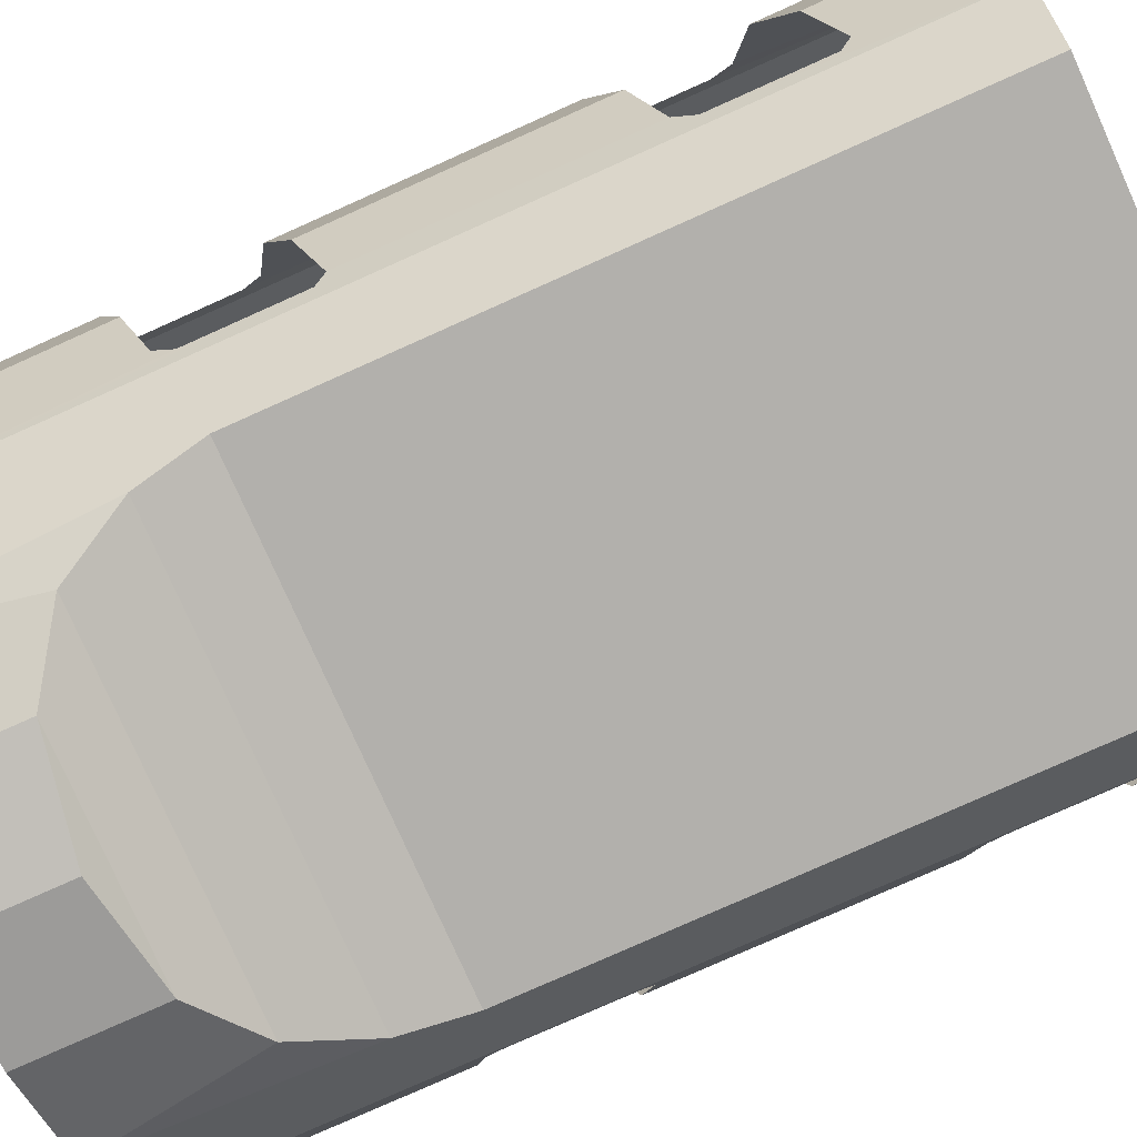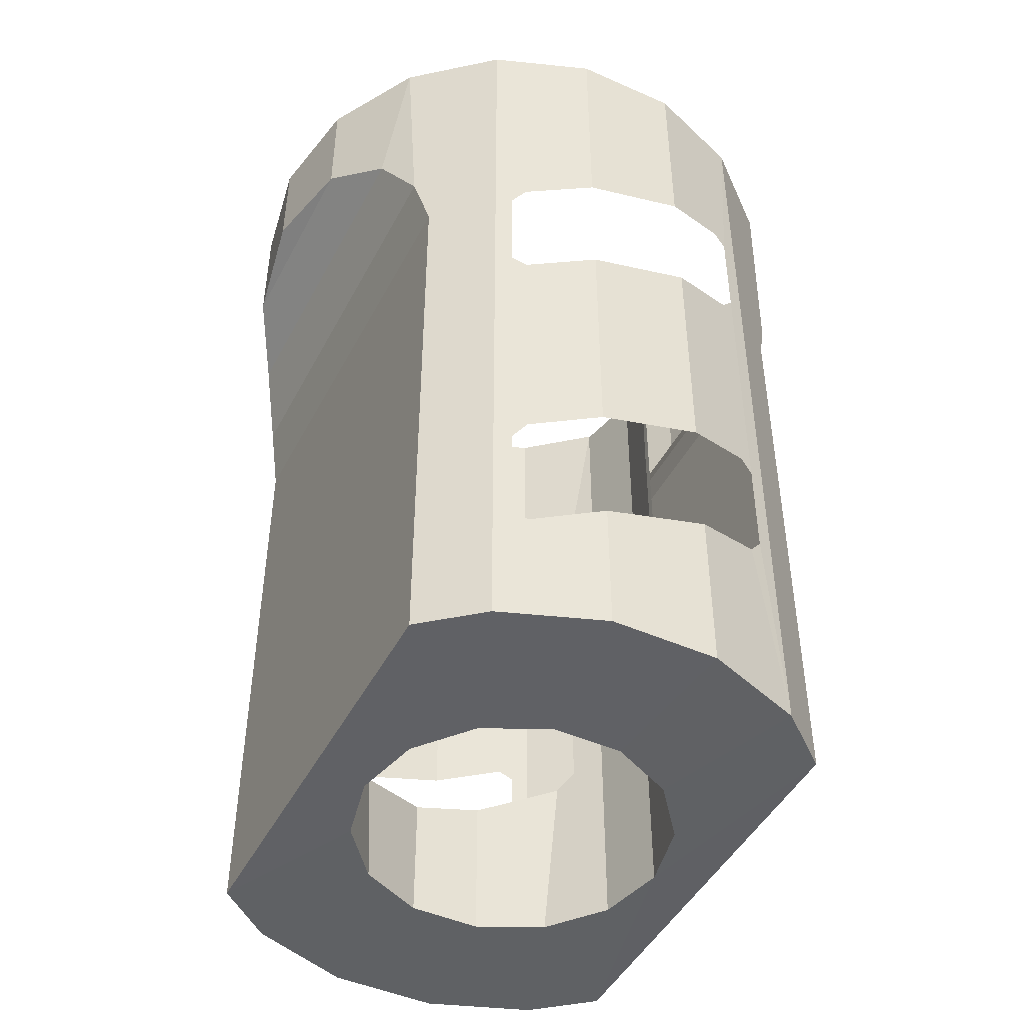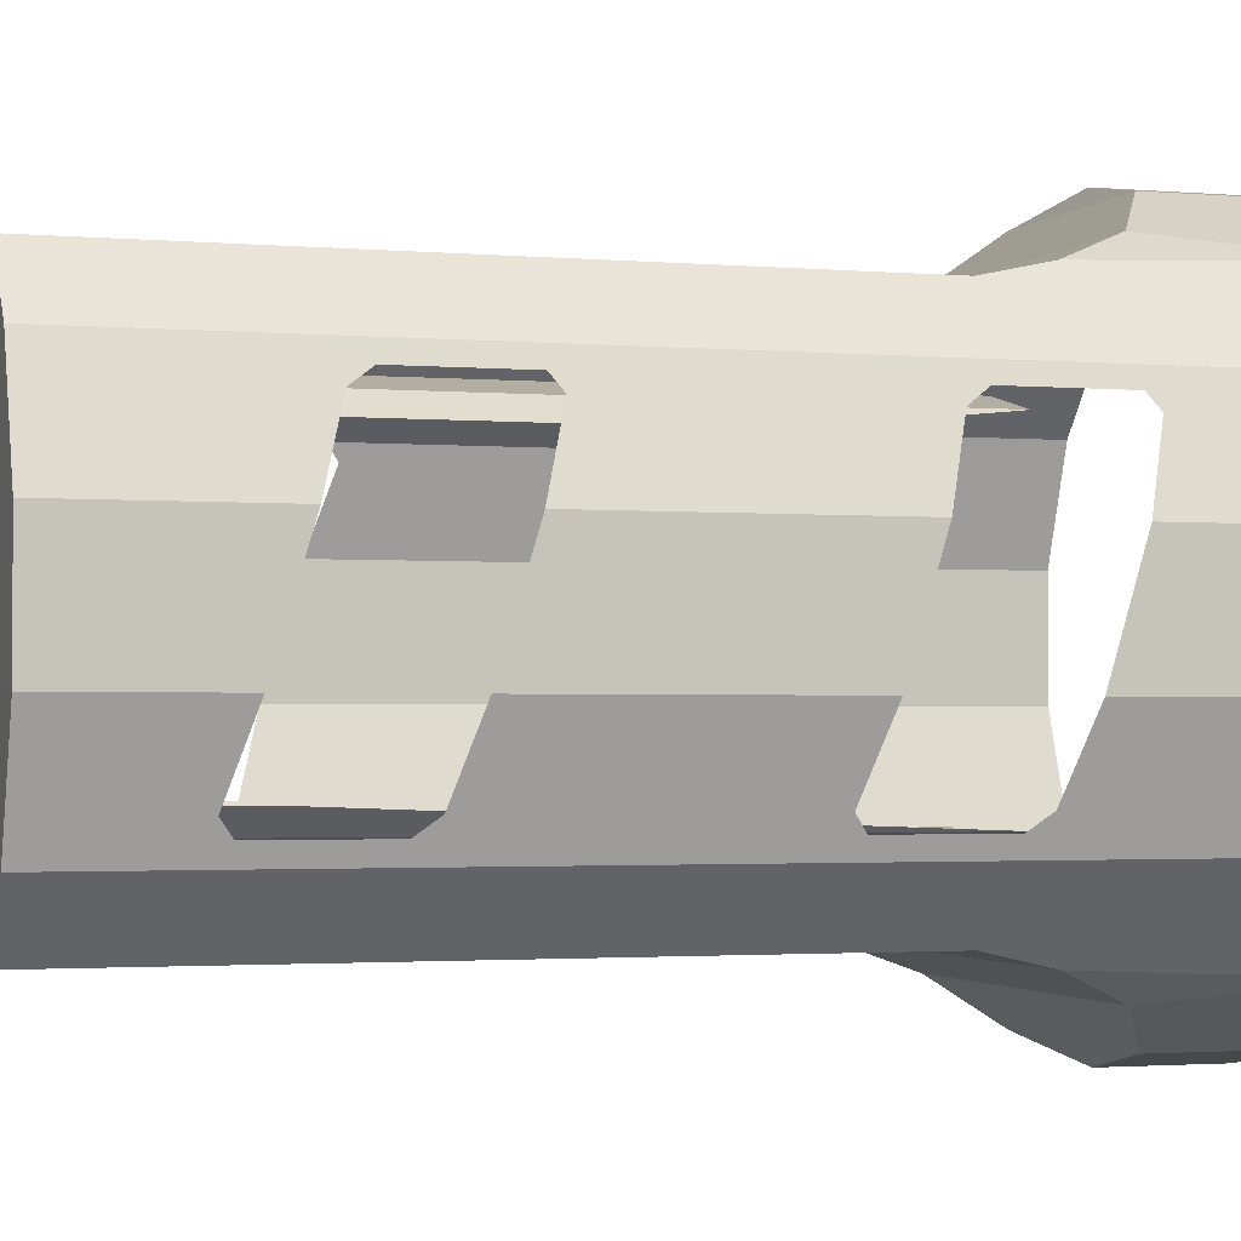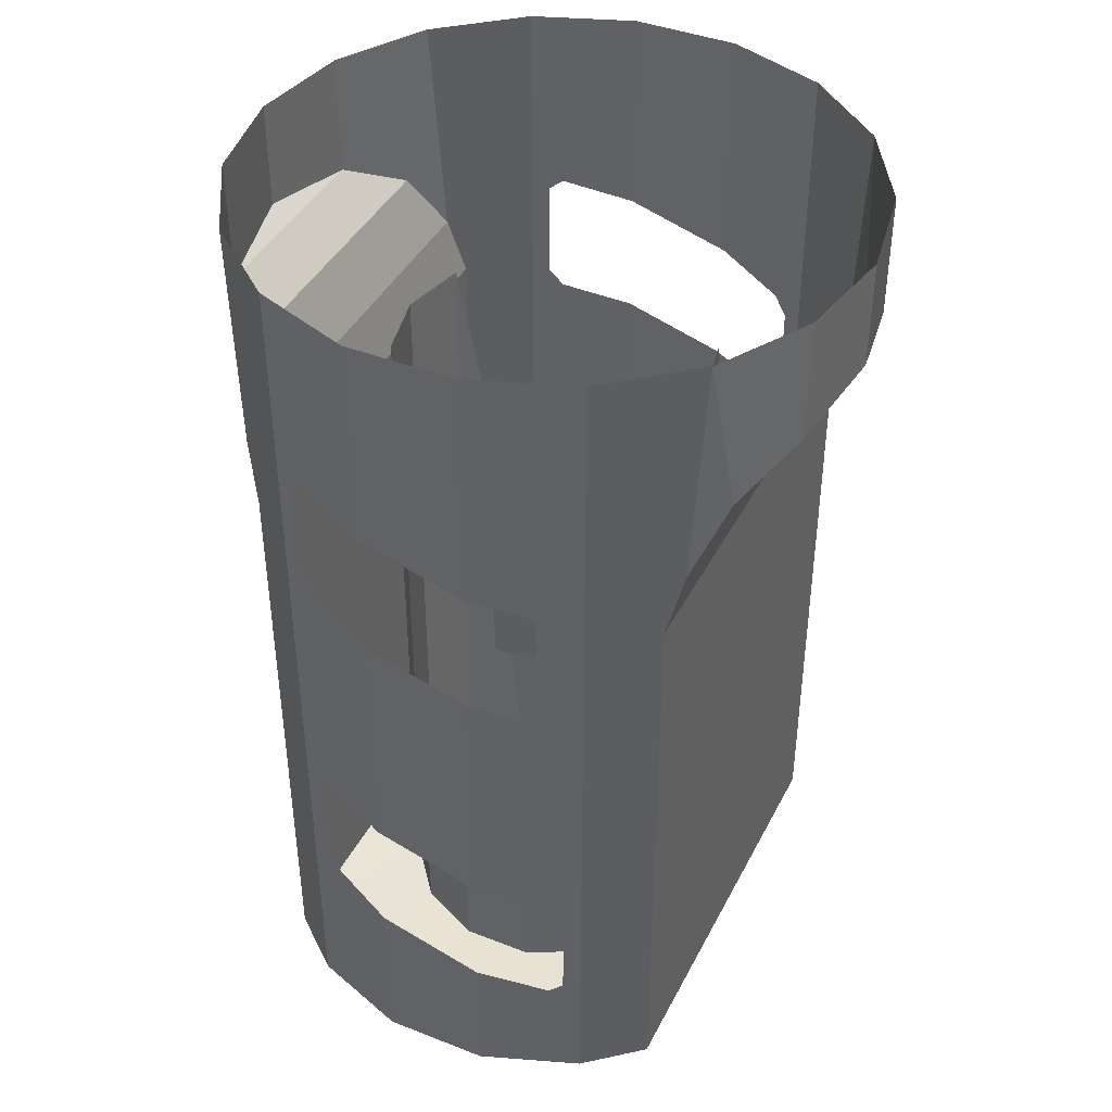
<metadata>
{"format":"obj","ext":"obj","renderer":"f3d","projection":"perspective","resolution":1024,"background":"white","views":[{"elev":-78.6,"azim":-65.9,"up":"+Z"},{"elev":-46.7,"azim":-116.7,"up":"+Y"},{"elev":-1.9,"azim":71.7,"up":"+Z"},{"elev":41.5,"azim":115.3,"up":"+Y"}]}
</metadata>
<code>
g Eff_Trail_Cone_tt_013
v 0.1117 -0.2534 0.09563
v 0.03498 -0.2545 0.06083
v -1.899e-06 -0.2545 0.0688
v 0.1117 -0.2534 -0.1203
v -1.899e-06 -0.2545 -0.09268
v 0.03503 -0.2545 -0.08468
v -0.1117 -0.2534 0.09563
v -1.899e-06 -0.2545 0.0688
v -0.03499 -0.2545 0.06083
v -0.05383 0.1468 -0.1602
v 0.05383 0.1468 -0.1602
v -6.104e-07 0.1547 -0.1697
v -0.1117 -0.2534 -0.1203
v -1.899e-06 -0.2545 -0.09268
v 0.1117 -0.2534 -0.1203
v -0.1117 -0.2534 -0.1203
v -0.03504 -0.2545 -0.08468
v -1.899e-06 -0.2545 -0.09268
v -0.1117 -0.2534 0.09563
v 0.1117 -0.2534 0.09563
v -1.899e-06 -0.2545 0.0688
v 0.05383 0.1468 0.1355
v -0.05383 0.1468 0.1355
v -6.104e-07 0.1547 0.145
v 0.1117 0.06065 0.09563
v 0.1056 0.09309 0.1029
v 0.1363 0.2106 0.06634
v 0.1056 0.09309 0.1029
v 0.1012 0.2106 0.1082
v 0.1012 0.2106 0.1082
v 0.1056 0.09309 0.1029
v 0.08702 0.1265 0.1164
v 0.1117 0.06065 -0.1203
v 0.1363 0.2106 -0.09104
v 0.1056 0.09309 -0.1276
v 0.1056 0.09309 -0.1276
v 0.1012 0.2106 -0.1329
v 0.1012 0.2106 -0.1329
v 0.08702 0.1265 -0.1411
v 0.1056 0.09309 -0.1276
v 0.1394 0.107 0.0577
v 0.1363 0.2106 0.06634
v 0.1421 0.1123 0.05053
v 0.03498 -0.2545 0.06083
v 0.05622 -0.166 0.04392
v 0.04822 -0.1575 0.05029
v 0.04823 -0.1948 -0.07416
v 0.0562 -0.1995 -0.0678
v 0.03503 -0.2545 -0.08468
v 0.1394 0.107 0.0577
v 0.1394 0.05411 0.0577
v 0.1363 0.2106 0.06634
v 0.1394 0.06499 -0.0824
v 0.1421 0.07462 -0.07524
v 0.1363 0.2106 -0.09104
v 0.1394 0.01209 -0.0824
v 0.1394 0.06499 -0.0824
v 0.1363 0.2106 -0.09104
v 0.1363 -0.2534 -0.09104
v 0.1421 -0.1916 -0.07524
v 0.1394 -0.1862 -0.0824
v 0.1394 -0.1442 0.0577
v 0.1421 -0.1539 0.05053
v 0.1363 -0.2534 0.06634
v 0.0562 -0.1995 -0.0678
v 0.06313 -0.2545 -0.06228
v 0.03503 -0.2545 -0.08468
v 0.03498 -0.2545 0.06083
v 0.06309 -0.2545 0.03844
v 0.05622 -0.166 0.04392
v 0.04822 -0.1105 0.05029
v 0.03498 0.1161 0.06083
v 0.04822 0.01868 0.05029
v 0.03503 -0.2545 -0.08468
v 0.04823 -0.1478 -0.07416
v 0.04823 -0.1948 -0.07416
v 0.03508 0.1161 -0.08466
v 0.04823 -0.1478 -0.07416
v 0.03503 -0.2545 -0.08468
v 0.1363 -0.2534 0.06634
v 0.1394 -0.09132 0.0577
v 0.1394 -0.1442 0.0577
v 0.1394 -0.1333 -0.0824
v 0.1363 -0.2534 -0.09104
v 0.1394 -0.1862 -0.0824
v 0.04822 -0.1105 0.05029
v 0.03498 -0.2545 0.06083
v 0.04822 -0.1575 0.05029
v -0.1117 0.06065 0.09563
v -0.1363 0.2106 0.06634
v -0.1056 0.09309 0.1029
v -0.1056 0.09309 0.1029
v -0.1012 0.2106 0.1082
v -0.1012 0.2106 0.1082
v -0.08702 0.1265 0.1164
v -0.1056 0.09309 0.1029
v -0.1117 0.06065 -0.1203
v -0.1056 0.09309 -0.1276
v -0.1363 0.2106 -0.09104
v -0.1056 0.09309 -0.1276
v -0.1012 0.2106 -0.1329
v -0.1012 0.2106 -0.1329
v -0.1056 0.09309 -0.1276
v -0.08702 0.1265 -0.1411
v -0.1396 0.107 0.0577
v -0.1422 0.1123 0.05053
v -0.1363 0.2106 0.06634
v -0.03499 -0.2545 0.06083
v -0.04836 -0.1575 0.05029
v -0.05622 -0.166 0.04392
v -0.04823 -0.1948 -0.07416
v -0.03504 -0.2545 -0.08468
v -0.05621 -0.1995 -0.0678
v -0.1396 0.107 0.0577
v -0.1363 0.2106 0.06634
v -0.1396 0.05411 0.0577
v -0.1396 0.06499 -0.0824
v -0.1363 0.2106 -0.09104
v -0.1422 0.07462 -0.07524
v -0.1396 0.01209 -0.0824
v -0.1363 0.2106 -0.09104
v -0.1396 0.06499 -0.0824
v -0.1363 -0.2534 -0.09104
v -0.1394 -0.1862 -0.0824
v -0.1421 -0.1916 -0.07524
v -0.1396 -0.1442 0.0577
v -0.1363 -0.2534 0.06634
v -0.1421 -0.1539 0.05053
v -0.05621 -0.1995 -0.0678
v -0.03504 -0.2545 -0.08468
v -0.06313 -0.2545 -0.06228
v -0.03499 -0.2545 0.06083
v -0.05622 -0.166 0.04392
v -0.0631 -0.2545 0.03844
v -0.04836 -0.1105 0.05029
v -0.03499 0.1161 0.06083
v -0.04836 0.01868 0.05029
v -0.03504 -0.2545 -0.08468
v -0.04823 -0.1948 -0.07416
v -0.04823 -0.1478 -0.07416
v -0.03508 0.1161 -0.08466
v -0.03504 -0.2545 -0.08468
v -0.04823 -0.1478 -0.07416
v -0.1363 -0.2534 0.06634
v -0.1396 -0.1442 0.0577
v -0.1396 -0.09132 0.0577
v -0.1394 -0.1333 -0.0824
v -0.1394 -0.1862 -0.0824
v -0.1363 -0.2534 -0.09104
v -0.04836 -0.1105 0.05029
v -0.04836 -0.1575 0.05029
v -0.03499 -0.2545 0.06083
v 0.06309 -0.2545 0.03844
v 0.03498 -0.2545 0.06083
v 0.1117 -0.2534 0.09563
v 0.1363 -0.2534 0.06634
v 0.07871 -0.2545 0.00608
v 0.06309 -0.2545 0.03844
v 0.1363 -0.2534 0.06634
v 0.155 -0.2534 0.01498
v 0.1117 -0.2534 -0.1203
v 0.03503 -0.2545 -0.08468
v 0.06313 -0.2545 -0.06228
v 0.1363 -0.2534 -0.09104
v 0.1363 -0.2534 -0.09104
v 0.06313 -0.2545 -0.06228
v 0.07872 -0.2545 -0.0299
v 0.155 -0.2534 -0.03968
v 0.155 -0.2534 0.01498
v 0.155 -0.2534 -0.03968
v 0.07872 -0.2545 -0.0299
v 0.07871 -0.2545 0.00608
v -0.1117 -0.2534 0.09563
v -0.03499 -0.2545 0.06083
v -0.0631 -0.2545 0.03844
v -0.1363 -0.2534 0.06634
v -0.1363 -0.2534 0.06634
v -0.0631 -0.2545 0.03844
v -0.07871 -0.2545 0.00608
v -0.155 -0.2534 0.01498
v -0.1117 -0.2534 0.09563
v -0.1117 0.06065 0.09563
v 0.1117 0.06065 0.09563
v 0.1117 -0.2534 0.09563
v 0.1056 0.09309 0.1029
v 0.1117 0.06065 0.09563
v -0.1117 0.06065 0.09563
v -0.1056 0.09309 0.1029
v -0.06313 -0.2545 -0.06228
v -0.03504 -0.2545 -0.08468
v -0.1117 -0.2534 -0.1203
v -0.1363 -0.2534 -0.09104
v -0.07872 -0.2545 -0.0299
v -0.06313 -0.2545 -0.06228
v -0.1363 -0.2534 -0.09104
v -0.155 -0.2534 -0.03968
v -0.1117 -0.2534 -0.1203
v 0.1117 -0.2534 -0.1203
v 0.1117 0.06065 -0.1203
v -0.1117 0.06065 -0.1203
v -0.1117 0.06065 -0.1203
v 0.1117 0.06065 -0.1203
v 0.1056 0.09309 -0.1276
v -0.1056 0.09309 -0.1276
v -0.1056 0.09309 -0.1276
v 0.1056 0.09309 -0.1276
v 0.08702 0.1265 -0.1411
v -0.08702 0.1265 -0.1411
v -0.07872 -0.2545 -0.0299
v -0.155 -0.2534 -0.03968
v -0.155 -0.2534 0.01498
v -0.07871 -0.2545 0.00608
v -0.08702 0.1265 0.1164
v -0.05383 0.1468 0.1355
v 0.05383 0.1468 0.1355
v 0.08702 0.1265 0.1164
v -0.1056 0.09309 0.1029
v -0.08702 0.1265 0.1164
v 0.08702 0.1265 0.1164
v 0.1056 0.09309 0.1029
v 0.05383 0.1468 -0.1602
v -0.05383 0.1468 -0.1602
v -0.08702 0.1265 -0.1411
v 0.08702 0.1265 -0.1411
v -6.104e-07 0.1547 0.145
v -6.104e-07 0.2106 0.145
v 0.05383 0.2106 0.1355
v 0.05383 0.1468 0.1355
v 0.05383 0.1468 0.1355
v 0.05383 0.2106 0.1355
v 0.1012 0.2106 0.1082
v 0.08702 0.1265 0.1164
v 0.1363 -0.2534 0.06634
v 0.1117 -0.2534 0.09563
v 0.1117 0.06065 0.09563
v 0.1363 0.2106 0.06634
v 0.05383 0.2106 -0.1602
v -5.341e-07 0.2106 -0.1697
v -6.104e-07 0.1547 -0.1697
v 0.05383 0.1468 -0.1602
v 0.05383 0.1468 -0.1602
v 0.08702 0.1265 -0.1411
v 0.1012 0.2106 -0.1329
v 0.05383 0.2106 -0.1602
v 0.1363 -0.2534 -0.09104
v 0.1363 0.2106 -0.09104
v 0.1117 0.06065 -0.1203
v 0.1117 -0.2534 -0.1203
v 0.03498 0.1161 0.06083
v -1.899e-06 0.1161 0.06879
v -1.899e-06 -0.2545 0.0688
v 0.03498 -0.2545 0.06083
v 0.03508 0.1161 -0.08466
v 0.03503 -0.2545 -0.08468
v -1.899e-06 -0.2545 -0.09268
v -1.899e-06 0.1161 -0.09268
v 0.07872 -0.1882 -0.0299
v 0.07871 -0.1774 0.00608
v 0.07871 -0.2545 0.00608
v 0.07872 -0.2545 -0.0299
v 0.155 -0.2534 0.01498
v 0.155 -0.1645 0.01498
v 0.155 -0.1809 -0.03968
v 0.155 -0.2534 -0.03968
v 0.07871 -0.1774 0.00608
v 0.05622 -0.166 0.04392
v 0.06309 -0.2545 0.03844
v 0.07871 -0.2545 0.00608
v 0.155 0.01742 -0.03968
v 0.155 -0.113 -0.03968
v 0.155 -0.09666 0.01498
v 0.155 0.03381 0.01498
v 0.155 -0.113 -0.03968
v 0.155 0.01742 -0.03968
v 0.1421 0.006757 -0.07524
v 0.1421 -0.1237 -0.07524
v 0.155 0.2106 -0.03968
v 0.155 0.08528 -0.03968
v 0.155 0.1017 0.01498
v 0.155 0.2106 0.01498
v 0.1421 0.04448 0.05053
v 0.1421 -0.08599 0.05053
v 0.1394 -0.09132 0.0577
v 0.1394 0.05411 0.0577
v 0.0562 -0.1995 -0.0678
v 0.07872 -0.1882 -0.0299
v 0.07872 -0.2545 -0.0299
v 0.06313 -0.2545 -0.06228
v 0.155 0.2106 0.01498
v 0.155 0.1017 0.01498
v 0.1421 0.1123 0.05053
v 0.1363 0.2106 0.06634
v 0.155 0.08528 -0.03968
v 0.155 0.2106 -0.03968
v 0.1363 0.2106 -0.09104
v 0.1421 0.07462 -0.07524
v 0.1394 0.01209 -0.0824
v 0.1394 -0.1333 -0.0824
v 0.1421 -0.1237 -0.07524
v 0.1421 0.006757 -0.07524
v 0.155 -0.2534 -0.03968
v 0.155 -0.1809 -0.03968
v 0.1421 -0.1916 -0.07524
v 0.1363 -0.2534 -0.09104
v 0.155 0.03381 0.01498
v 0.155 -0.09666 0.01498
v 0.1421 -0.08599 0.05053
v 0.1421 0.04448 0.05053
v 0.155 -0.1645 0.01498
v 0.155 -0.2534 0.01498
v 0.1363 -0.2534 0.06634
v 0.1421 -0.1539 0.05053
v 0.1394 -0.09132 0.0577
v 0.1363 -0.2534 0.06634
v 0.1363 0.2106 0.06634
v 0.1394 0.05411 0.0577
v 0.1394 0.01209 -0.0824
v 0.1363 0.2106 -0.09104
v 0.1363 -0.2534 -0.09104
v 0.1394 -0.1333 -0.0824
v -6.104e-07 0.1547 0.145
v -0.05383 0.1468 0.1355
v -0.05383 0.2106 0.1355
v -6.104e-07 0.2106 0.145
v -0.05383 0.1468 0.1355
v -0.08702 0.1265 0.1164
v -0.1012 0.2106 0.1082
v -0.05383 0.2106 0.1355
v -0.1363 -0.2534 0.06634
v -0.1363 0.2106 0.06634
v -0.1117 0.06065 0.09563
v -0.1117 -0.2534 0.09563
v -0.05383 0.2106 -0.1602
v -0.05383 0.1468 -0.1602
v -6.104e-07 0.1547 -0.1697
v -5.341e-07 0.2106 -0.1697
v -0.05383 0.1468 -0.1602
v -0.05383 0.2106 -0.1602
v -0.1012 0.2106 -0.1329
v -0.08702 0.1265 -0.1411
v -0.1363 -0.2534 -0.09104
v -0.1117 -0.2534 -0.1203
v -0.1117 0.06065 -0.1203
v -0.1363 0.2106 -0.09104
v -1.899e-06 -0.2545 0.0688
v -1.899e-06 0.1161 0.06879
v -0.03499 0.1161 0.06083
v -0.03499 -0.2545 0.06083
v -1.899e-06 -0.2545 -0.09268
v -0.03504 -0.2545 -0.08468
v -0.03508 0.1161 -0.08466
v -1.899e-06 0.1161 -0.09268
v -0.07872 -0.1882 -0.0299
v -0.07872 -0.2545 -0.0299
v -0.07871 -0.2545 0.00608
v -0.07871 -0.1774 0.00608
v -0.155 -0.1809 -0.03968
v -0.155 -0.1645 0.01498
v -0.155 -0.2534 0.01498
v -0.155 -0.2534 -0.03968
v -0.0631 -0.2545 0.03844
v -0.05622 -0.166 0.04392
v -0.07871 -0.1774 0.00608
v -0.07871 -0.2545 0.00608
v -0.1551 0.01742 -0.03968
v -0.1551 0.03381 0.01498
v -0.1551 -0.09666 0.01498
v -0.1551 -0.113 -0.03968
v -0.1422 0.006757 -0.07524
v -0.1551 0.01742 -0.03968
v -0.1551 -0.113 -0.03968
v -0.1422 -0.1237 -0.07524
v -0.155 0.2106 -0.03968
v -0.155 0.2106 0.01498
v -0.1551 0.1017 0.01498
v -0.1551 0.08528 -0.03968
v -0.1422 0.04448 0.05053
v -0.1396 0.05411 0.0577
v -0.1396 -0.09132 0.0577
v -0.1422 -0.08599 0.05053
v -0.07872 -0.2545 -0.0299
v -0.07872 -0.1882 -0.0299
v -0.05621 -0.1995 -0.0678
v -0.06313 -0.2545 -0.06228
v -0.155 0.2106 0.01498
v -0.1363 0.2106 0.06634
v -0.1422 0.1123 0.05053
v -0.1551 0.1017 0.01498
v -0.1363 0.2106 -0.09104
v -0.155 0.2106 -0.03968
v -0.1551 0.08528 -0.03968
v -0.1422 0.07462 -0.07524
v -0.1396 0.01209 -0.0824
v -0.1422 0.006757 -0.07524
v -0.1422 -0.1237 -0.07524
v -0.1394 -0.1333 -0.0824
v -0.155 -0.2534 -0.03968
v -0.1363 -0.2534 -0.09104
v -0.1421 -0.1916 -0.07524
v -0.155 -0.1809 -0.03968
v -0.1551 0.03381 0.01498
v -0.1422 0.04448 0.05053
v -0.1422 -0.08599 0.05053
v -0.1551 -0.09666 0.01498
v -0.155 -0.1645 0.01498
v -0.1421 -0.1539 0.05053
v -0.1363 -0.2534 0.06634
v -0.155 -0.2534 0.01498
v -0.1396 -0.09132 0.0577
v -0.1396 0.05411 0.0577
v -0.1363 0.2106 0.06634
v -0.1363 -0.2534 0.06634
v -0.1363 -0.2534 -0.09104
v -0.1363 0.2106 -0.09104
v -0.1396 0.01209 -0.0824
v -0.1394 -0.1333 -0.0824
g Eff_Trail_Cone_tt_013_0
f 3 2 1
f 6 5 4
f 9 8 7
f 12 11 10
f 15 14 13
f 18 17 16
f 21 20 19
f 24 23 22
f 27 26 25
f 27 29 28
f 32 31 30
f 35 34 33
f 37 34 36
f 40 39 38
f 43 42 41
f 46 45 44
f 49 48 47
f 52 51 50
f 55 54 53
f 58 57 56
f 61 60 59
f 64 63 62
f 67 66 65
f 70 69 68
f 68 72 71
f 72 73 71
f 76 75 74
f 79 78 77
f 82 81 80
f 85 84 83
f 88 87 86
f 91 90 89
f 93 90 92
f 96 95 94
f 99 98 97
f 99 101 100
f 104 103 102
f 107 106 105
f 110 109 108
f 113 112 111
f 116 115 114
f 119 118 117
f 122 121 120
f 125 124 123
f 128 127 126
f 131 130 129
f 134 133 132
f 136 132 135
f 137 136 135
f 140 139 138
f 143 142 141
f 146 145 144
f 149 148 147
f 152 151 150
f 155 154 153
f 156 155 153
f 159 158 157
f 160 159 157
f 163 162 161
f 164 163 161
f 167 166 165
f 168 167 165
f 171 170 169
f 172 171 169
f 175 174 173
f 176 175 173
f 179 178 177
f 180 179 177
f 183 182 181
f 184 183 181
f 187 186 185
f 188 187 185
f 191 190 189
f 192 191 189
f 195 194 193
f 196 195 193
f 199 198 197
f 200 199 197
f 203 202 201
f 204 203 201
f 207 206 205
f 208 207 205
f 211 210 209
f 212 211 209
f 215 214 213
f 216 215 213
f 219 218 217
f 220 219 217
f 223 222 221
f 224 223 221
f 227 226 225
f 228 227 225
f 231 230 229
f 232 231 229
f 235 234 233
f 236 235 233
f 239 238 237
f 240 239 237
f 243 242 241
f 244 243 241
f 247 246 245
f 248 247 245
f 251 250 249
f 252 251 249
f 255 254 253
f 256 255 253
f 259 258 257
f 260 259 257
f 263 262 261
f 264 263 261
f 267 266 265
f 268 267 265
f 271 270 269
f 272 271 269
f 275 274 273
f 276 275 273
f 279 278 277
f 280 279 277
f 283 282 281
f 284 283 281
f 287 286 285
f 288 287 285
f 291 290 289
f 292 291 289
f 295 294 293
f 296 295 293
f 299 298 297
f 300 299 297
f 303 302 301
f 304 303 301
f 307 306 305
f 308 307 305
f 311 310 309
f 312 311 309
f 315 314 313
f 316 315 313
f 319 318 317
f 320 319 317
f 323 322 321
f 324 323 321
f 327 326 325
f 328 327 325
f 331 330 329
f 332 331 329
f 335 334 333
f 336 335 333
f 339 338 337
f 340 339 337
f 343 342 341
f 344 343 341
f 347 346 345
f 348 347 345
f 351 350 349
f 352 351 349
f 355 354 353
f 356 355 353
f 359 358 357
f 360 359 357
f 363 362 361
f 364 363 361
f 367 366 365
f 368 367 365
f 371 370 369
f 372 371 369
f 375 374 373
f 376 375 373
f 379 378 377
f 380 379 377
f 383 382 381
f 384 383 381
f 387 386 385
f 388 387 385
f 391 390 389
f 392 391 389
f 395 394 393
f 396 395 393
f 399 398 397
f 400 399 397
f 403 402 401
f 404 403 401
f 407 406 405
f 408 407 405
f 411 410 409
f 412 411 409
f 415 414 413
f 416 415 413

</code>
